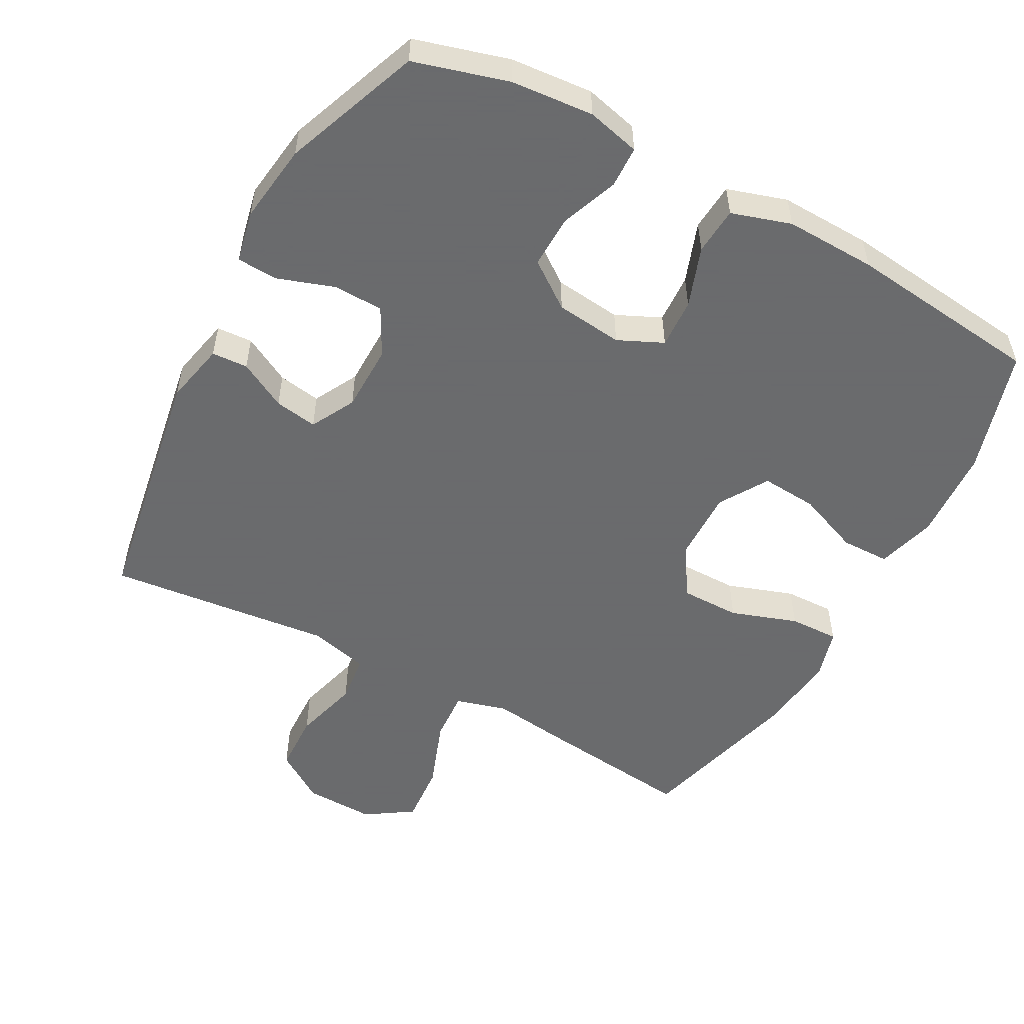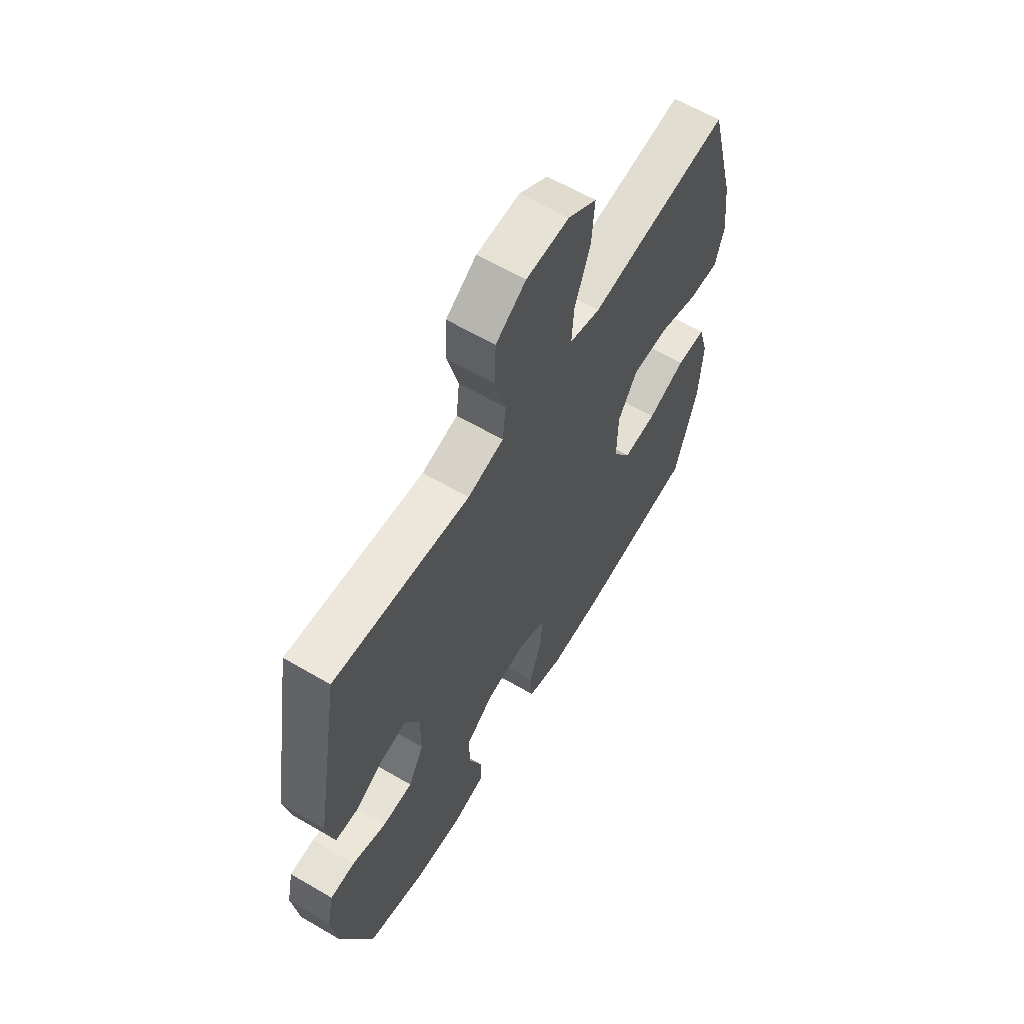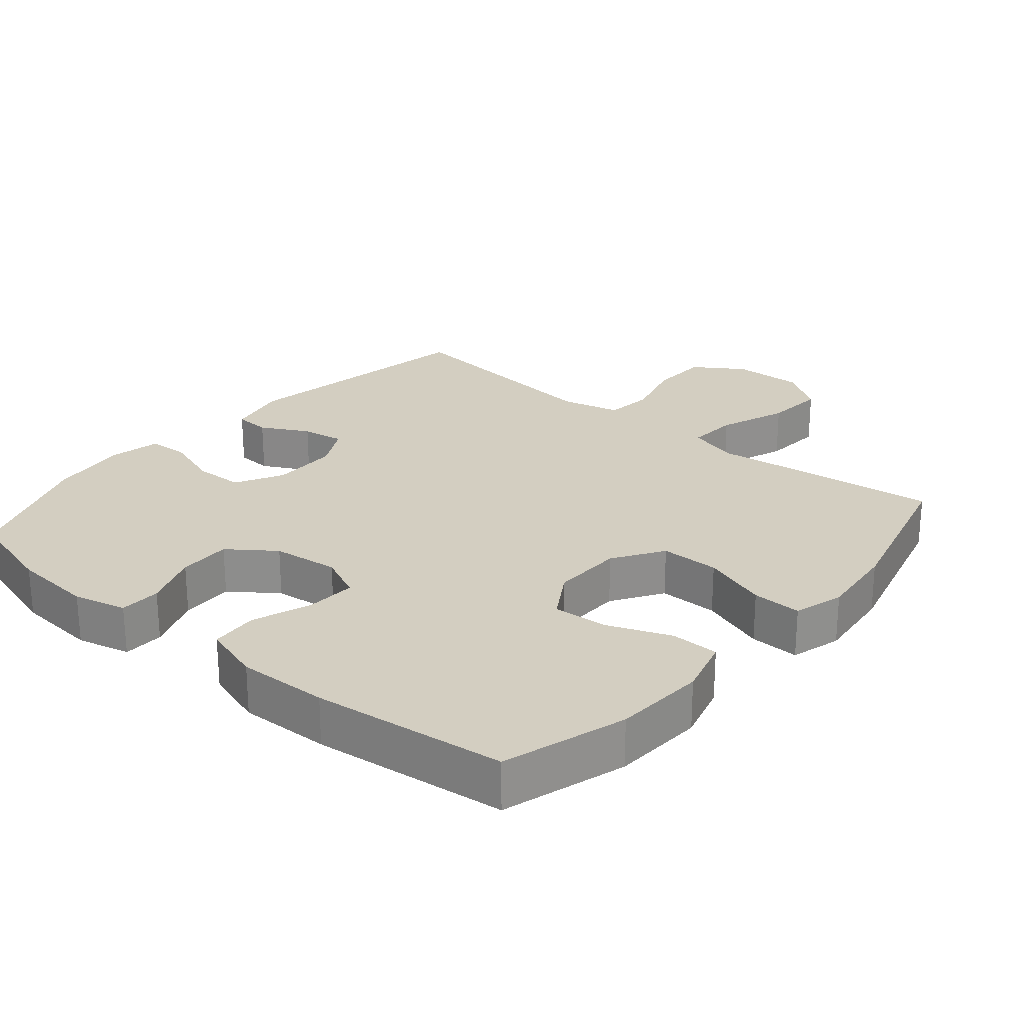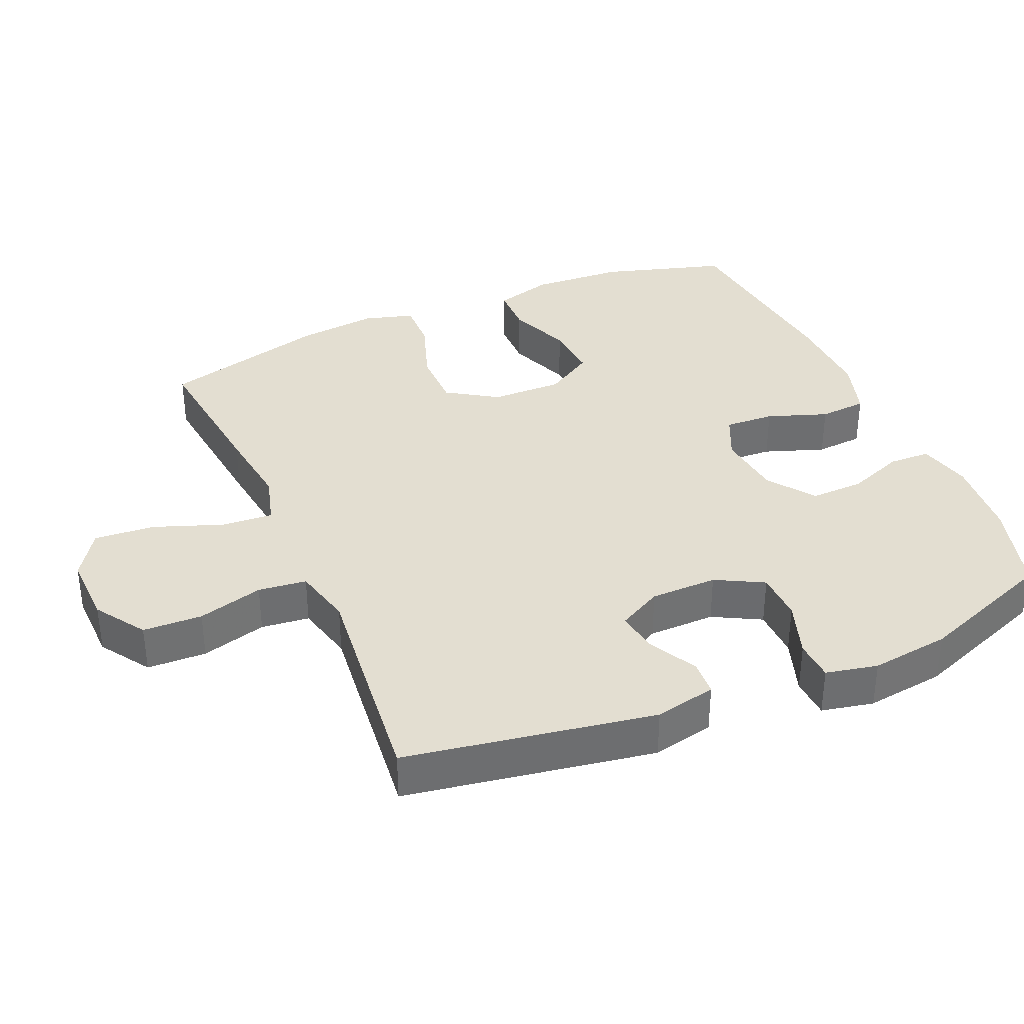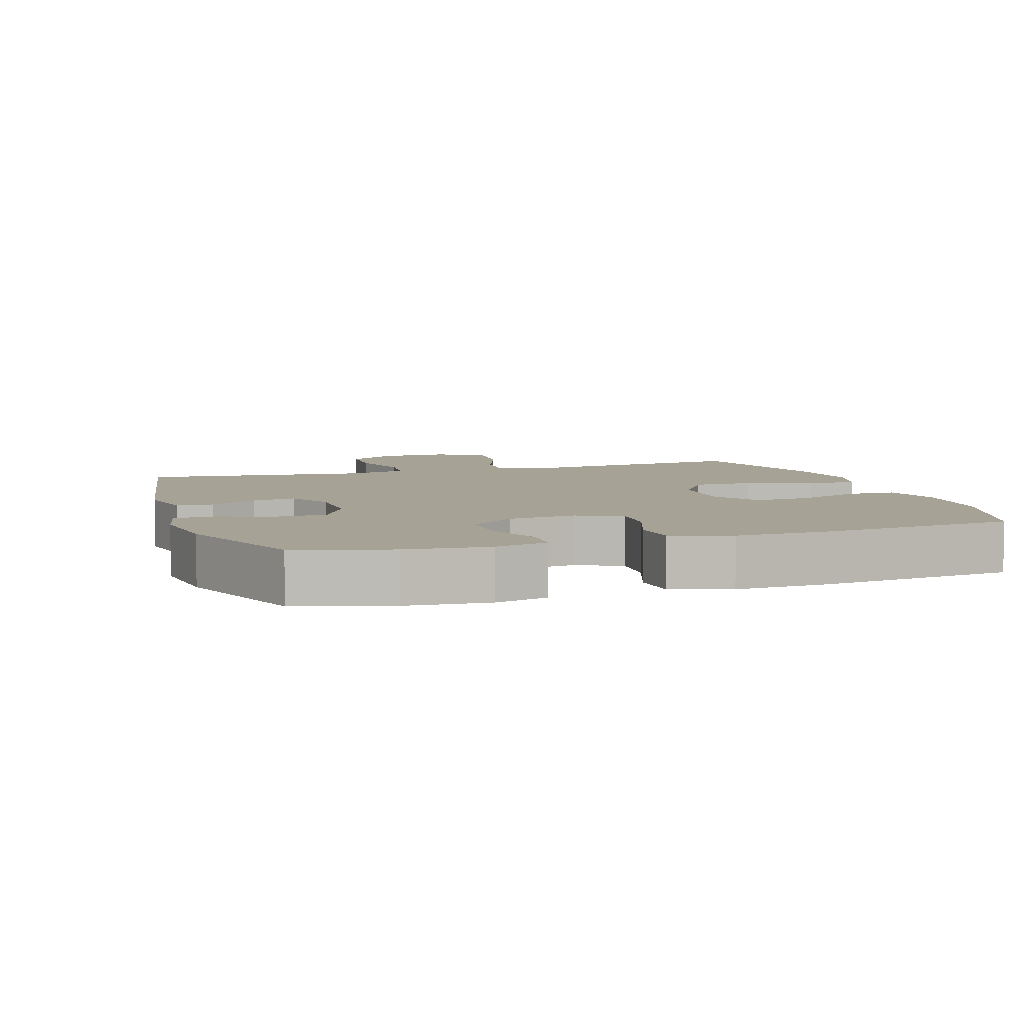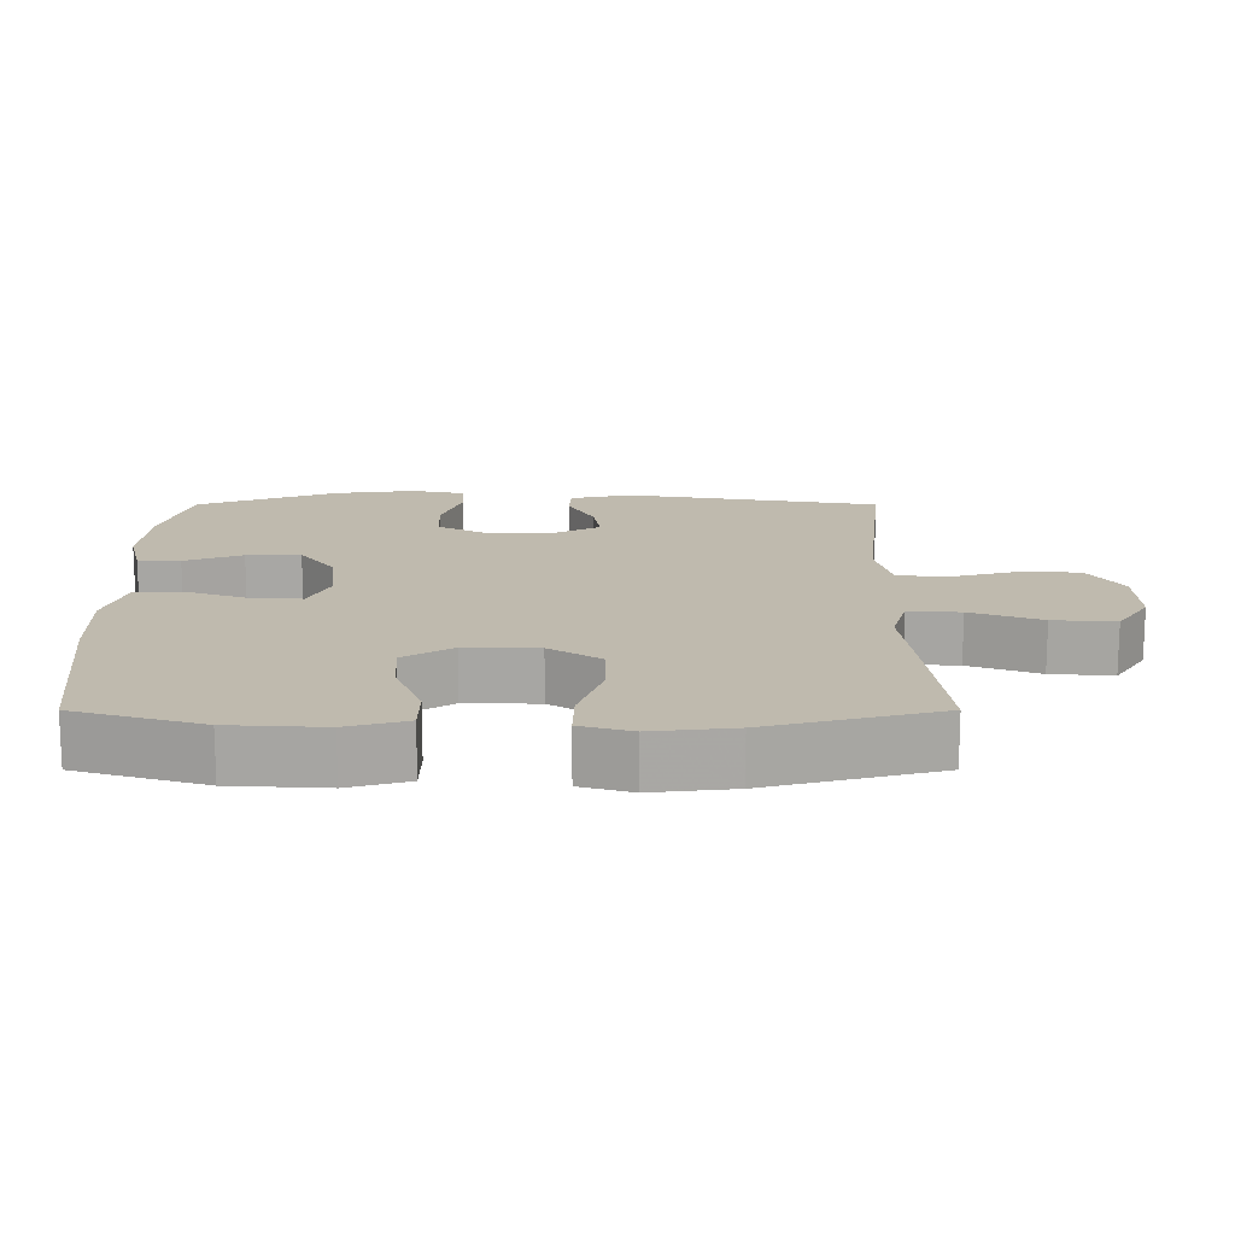
<metadata>
{"format":"obj","ext":"obj","renderer":"f3d","projection":"perspective","resolution":1024,"background":"white","views":[{"elev":-53.2,"azim":151.5,"up":"+Y"},{"elev":61.9,"azim":120.7,"up":"+Z"},{"elev":25.0,"azim":-139.8,"up":"+Y"},{"elev":36.1,"azim":66.6,"up":"+Y"},{"elev":6.3,"azim":162.1,"up":"+Y"},{"elev":15.6,"azim":-90.0,"up":"+Y"}]}
</metadata>
<code>
v -0.5 0.07 -0.5
v -0.554 0.07 -0.32
v -0.562 0.07 -0.186
v -0.538 0.07 -0.101
v -0.468 0.07 -0.1
v -0.377 0.07 -0.136
v -0.296 0.07 -0.142
v -0.253 0.07 -0.072
v -0.255 0.07 0.032
v -0.302 0.07 0.105
v -0.388 0.07 0.105
v -0.484 0.07 0.072
v -0.556 0.07 0.07
v -0.577 0.07 0.143
v -0.564 0.07 0.259
v -0.5 0.07 0.5
v -0.281 0.07 0.475
v -0.163 0.07 0.46
v -0.089 0.07 0.481
v -0.094 0.07 0.555
v -0.131 0.07 0.655
v -0.138 0.07 0.743
v -0.07 0.07 0.788
v 0.032 0.07 0.785
v 0.104 0.07 0.737
v 0.107 0.07 0.651
v 0.081 0.07 0.556
v 0.089 0.07 0.486
v 0.175 0.07 0.465
v 0.304 0.07 0.479
v 0.5 0.07 0.5
v 0.561 0.07 0.14
v 0.542 0.07 0.051
v 0.49 0.07 0.048
v 0.421 0.07 0.085
v 0.359 0.07 0.095
v 0.325 0.07 0.031
v 0.324 0.07 -0.066
v 0.361 0.07 -0.135
v 0.433 0.07 -0.137
v 0.515 0.07 -0.109
v 0.574 0.07 -0.112
v 0.59 0.07 -0.187
v 0.575 0.07 -0.302
v 0.5 0.07 -0.5
v 0.364 0.07 -0.539
v 0.245 0.07 -0.549
v 0.168 0.07 -0.53
v 0.166 0.07 -0.47
v 0.197 0.07 -0.388
v 0.199 0.07 -0.311
v 0.132 0.07 -0.262
v 0.035 0.07 -0.251
v -0.03 0.07 -0.281
v -0.026 0.07 -0.353
v 0.005 0.07 -0.44
v 0 0.07 -0.509
v -0.086 0.07 -0.536
v -0.218 0.07 -0.532
v -0.5 0 -0.5
v -0.554 0 -0.32
v -0.562 0 -0.186
v -0.538 0 -0.101
v -0.468 0 -0.1
v -0.377 0 -0.136
v -0.296 0 -0.142
v -0.253 0 -0.072
v -0.255 0 0.032
v -0.302 0 0.105
v -0.388 0 0.105
v -0.484 0 0.072
v -0.556 0 0.07
v -0.577 0 0.143
v -0.564 0 0.259
v -0.5 0 0.5
v -0.281 0 0.475
v -0.163 0 0.46
v -0.089 0 0.481
v -0.094 0 0.555
v -0.131 0 0.655
v -0.138 0 0.743
v -0.07 0 0.788
v 0.032 0 0.785
v 0.104 0 0.737
v 0.107 0 0.651
v 0.081 0 0.556
v 0.089 0 0.486
v 0.175 0 0.465
v 0.304 0 0.479
v 0.5 0 0.5
v 0.561 0 0.14
v 0.542 0 0.051
v 0.49 0 0.048
v 0.421 0 0.085
v 0.359 0 0.095
v 0.325 0 0.031
v 0.324 0 -0.066
v 0.361 0 -0.135
v 0.433 0 -0.137
v 0.515 0 -0.109
v 0.574 0 -0.112
v 0.59 0 -0.187
v 0.575 0 -0.302
v 0.5 0 -0.5
v 0.364 0 -0.539
v 0.245 0 -0.549
v 0.168 0 -0.53
v 0.166 0 -0.47
v 0.197 0 -0.388
v 0.199 0 -0.311
v 0.132 0 -0.262
v 0.035 0 -0.251
v -0.03 0 -0.281
v -0.026 0 -0.353
v 0.005 0 -0.44
v 0 0 -0.509
v -0.086 0 -0.536
v -0.218 0 -0.532
f 55 56 57 58
f 54 55 58 59
f 47 48 49 50
f 47 50 51
f 46 47 51
f 45 46 51
f 44 45 51 52
f 40 41 42 43
f 39 40 43 44
f 32 33 34 35
f 32 35 36
f 29 30 31 32
f 28 29 32 36
f 24 25 26 27
f 24 27 28
f 23 24 28
f 20 21 22 23
f 19 20 23 28
f 18 19 28 36
f 11 12 13 14
f 10 11 14 15
f 3 4 5 6
f 3 6 7
f 2 3 7
f 54 59 1 2
f 53 54 2 7
f 39 44 52 53
f 38 39 53 7
f 37 38 7 8
f 36 37 8 9
f 18 36 9 10
f 16 17 18
f 10 15 16 18
f 117 116 115 114
f 118 117 114 113
f 109 108 107 106
f 110 109 106
f 110 106 105
f 110 105 104
f 111 110 104 103
f 102 101 100 99
f 103 102 99 98
f 94 93 92 91
f 95 94 91
f 91 90 89 88
f 95 91 88 87
f 86 85 84 83
f 87 86 83
f 87 83 82
f 82 81 80 79
f 87 82 79 78
f 95 87 78 77
f 73 72 71 70
f 74 73 70 69
f 65 64 63 62
f 66 65 62
f 66 62 61
f 61 60 118 113
f 66 61 113 112
f 112 111 103 98
f 66 112 98 97
f 67 66 97 96
f 68 67 96 95
f 69 68 95 77
f 77 76 75
f 77 75 74 69
f 1 60 61 2
f 2 61 62 3
f 3 62 63 4
f 4 63 64 5
f 5 64 65 6
f 6 65 66 7
f 7 66 67 8
f 8 67 68 9
f 9 68 69 10
f 10 69 70 11
f 11 70 71 12
f 12 71 72 13
f 13 72 73 14
f 14 73 74 15
f 15 74 75 16
f 16 75 76 17
f 17 76 77 18
f 18 77 78 19
f 19 78 79 20
f 20 79 80 21
f 21 80 81 22
f 22 81 82 23
f 23 82 83 24
f 24 83 84 25
f 25 84 85 26
f 26 85 86 27
f 27 86 87 28
f 28 87 88 29
f 29 88 89 30
f 30 89 90 31
f 31 90 91 32
f 32 91 92 33
f 33 92 93 34
f 34 93 94 35
f 35 94 95 36
f 36 95 96 37
f 37 96 97 38
f 38 97 98 39
f 39 98 99 40
f 40 99 100 41
f 41 100 101 42
f 42 101 102 43
f 43 102 103 44
f 44 103 104 45
f 45 104 105 46
f 46 105 106 47
f 47 106 107 48
f 48 107 108 49
f 49 108 109 50
f 50 109 110 51
f 51 110 111 52
f 52 111 112 53
f 53 112 113 54
f 54 113 114 55
f 55 114 115 56
f 56 115 116 57
f 57 116 117 58
f 58 117 118 59
f 59 118 60 1

</code>
